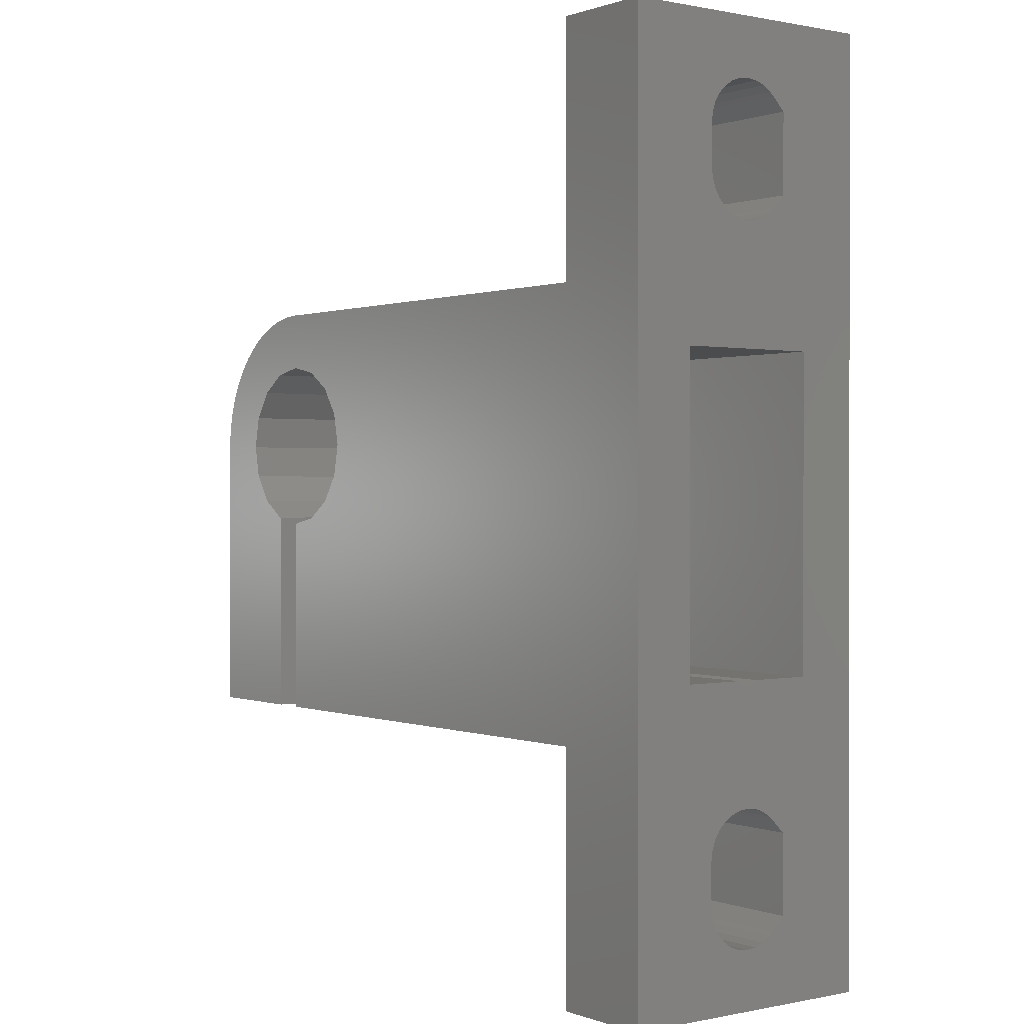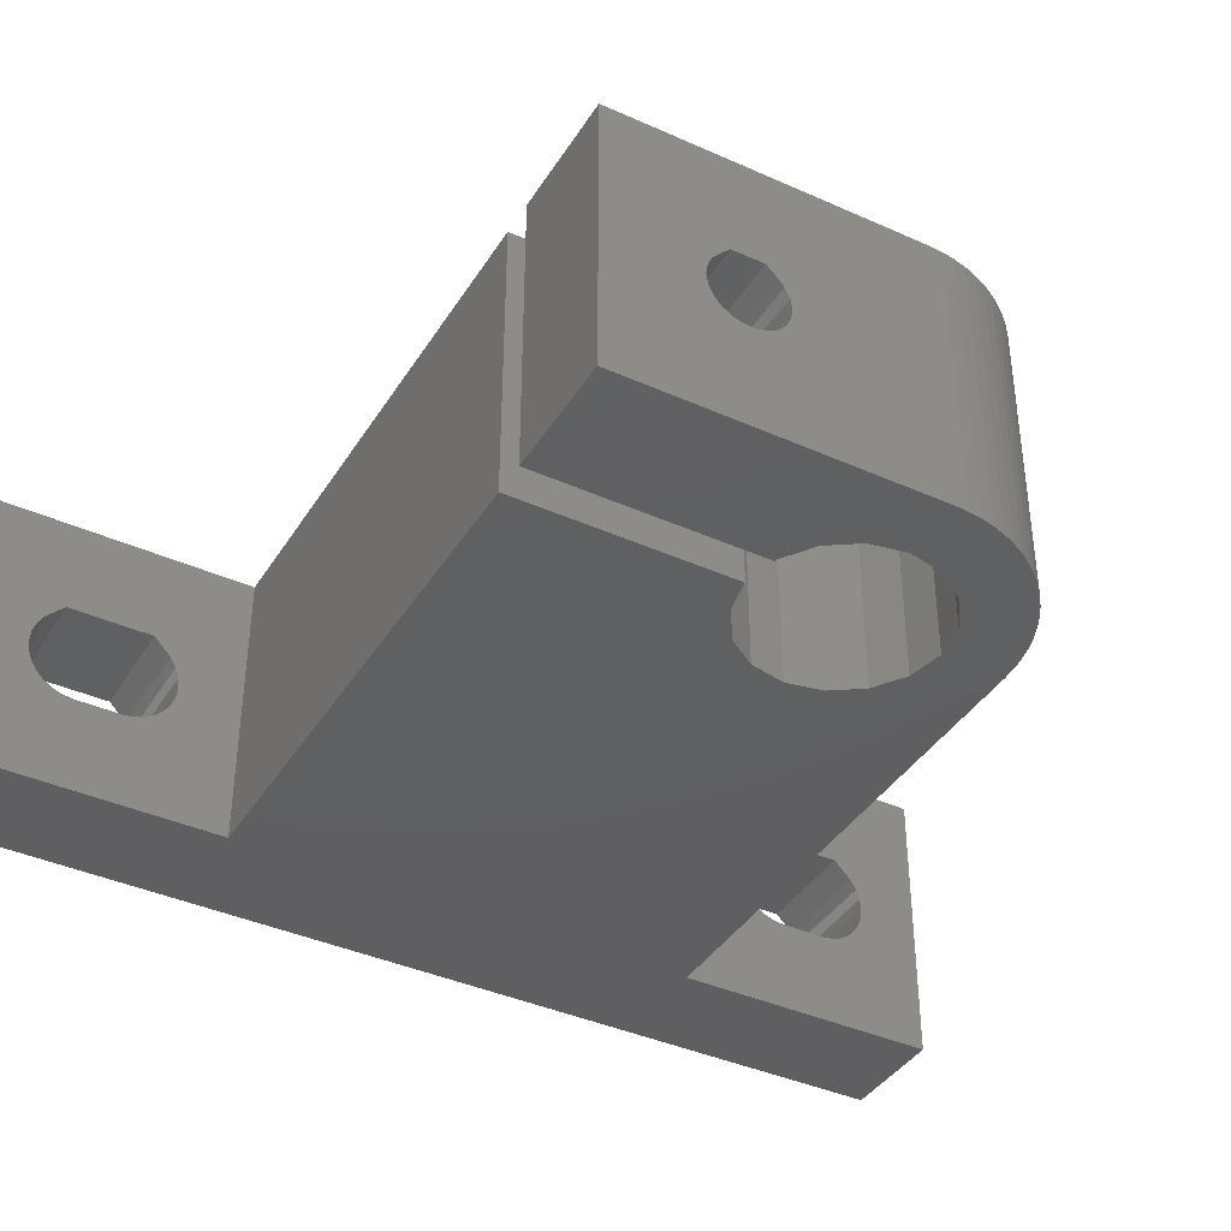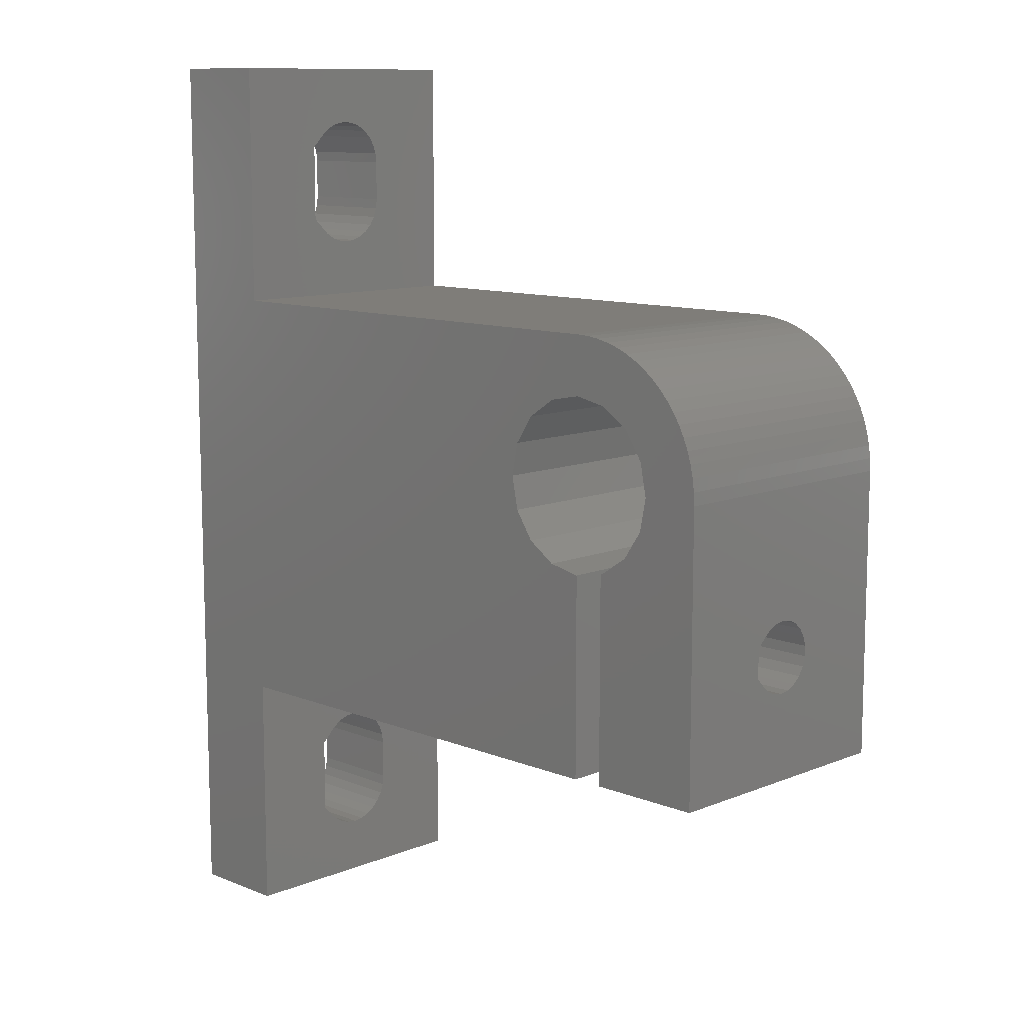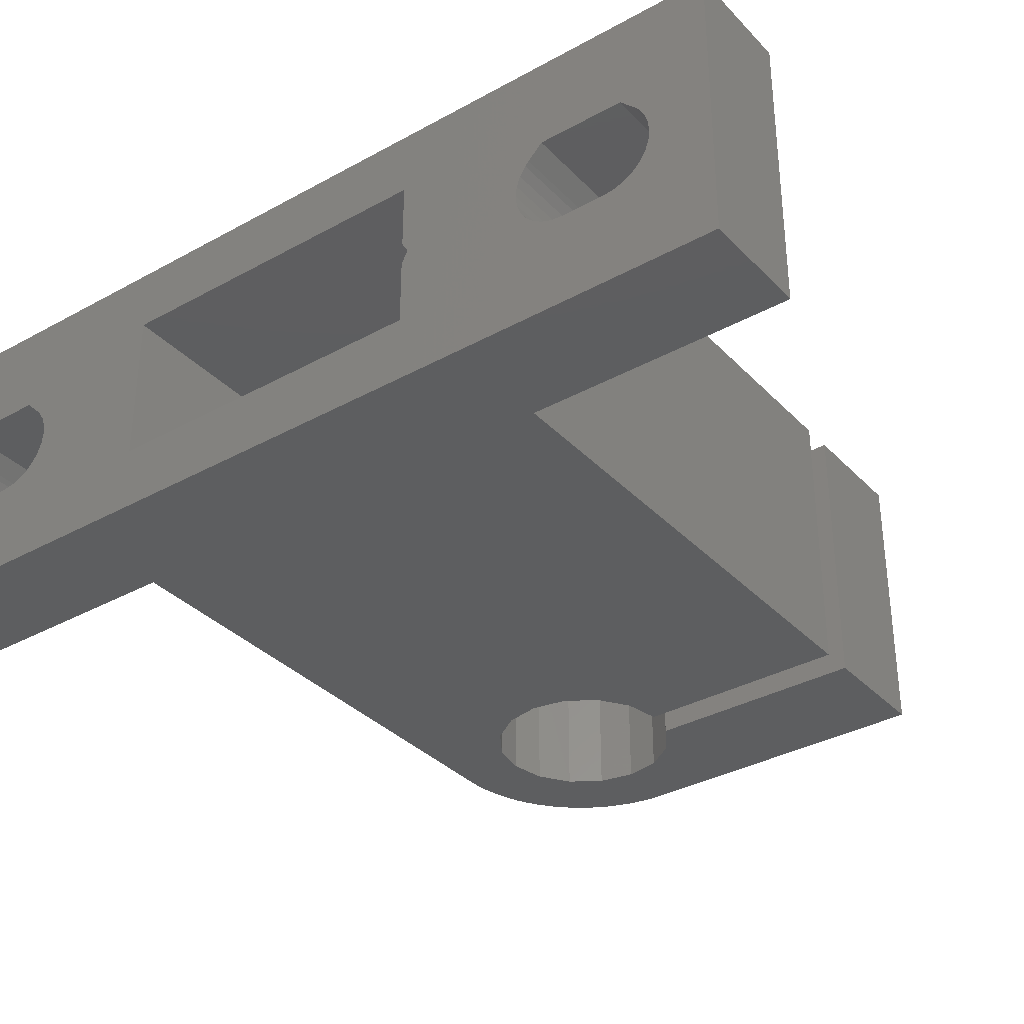
<metadata>
{"format":"stl","ext":"stl","renderer":"f3d","projection":"perspective","resolution":1024,"background":"white","views":[{"elev":0.5,"azim":-127.1,"up":"+Y"},{"elev":-39.7,"azim":60.9,"up":"+Z"},{"elev":10.8,"azim":44.8,"up":"+Y"},{"elev":-34.6,"azim":-53.4,"up":"+Z"}]}
</metadata>
<code>
# stl→obj: 306 verts, 624 faces
v -1.087e-16 -16.86 6.99
v -1.627e-31 -11.3 6.5
v 0 -16.8 6.5
v 5 -16.86 6.99
v 5 -17.02 7.455
v -1.087e-16 -23.14 6.99
v 5 -23.14 6.99
v 5 -23.2 6.5
v 0 -23.2 6.5
v -1.087e-16 16.14 6.99
v 0 16.2 6.5
v 5 16.14 6.99
v 5 15.98 7.455
v -1.087e-16 9.855 6.99
v 5 9.8 6.5
v 0 9.8 6.5
v 5 9.855 6.99
v -1.154e-16 -11 7.02
v 21.32 -11 7.02
v -1.443e-15 -26 13
v -1.443e-15 19 13
v -7.772e-16 -11 10
v -2.12e-16 -22.98 7.455
v -3.046e-16 -22.72 7.872
v -3.454e-16 -22.56 8.056
v -4.885e-16 -18.09 8.7
v -4.885e-16 -21.91 8.7
v 1.443e-15 -26 9.537e-07
v 5 -26 13
v 5 -14 13
v 5 7 13
v -2.12e-16 15.98 7.455
v -3.046e-16 15.72 7.872
v -3.454e-16 15.56 8.056
v -4.885e-16 14.91 8.7
v -4.885e-16 11.09 8.7
v -7.772e-16 4 10
v 1.443e-15 19 0
v 5 19 1.11e-15
v 5 19 13
v 1.087e-16 -16.86 6.01
v 1.154e-16 -11 5.98
v 2.12e-16 -17.02 5.545
v 21.32 -11 5.98
v 24.33 -11.3 6.5
v -2.12e-16 -17.02 7.455
v 5 -17.28 7.872
v 5 -22.98 7.455
v -2.12e-16 10.02 7.455
v 5 10.02 7.455
v 5 15.72 7.872
v -3.046e-16 -17.28 7.872
v 5 -17.44 8.056
v 5 -22.72 7.872
v -3.046e-16 10.28 7.872
v 5 10.28 7.872
v 5 15.56 8.056
v -3.454e-16 -17.44 8.056
v 5 -18.09 8.7
v 5 -22.56 8.056
v -3.454e-16 10.44 8.056
v 5 10.44 8.056
v 5 14.91 8.7
v 5 -21.91 8.7
v 5 11.09 8.7
v 21.32 4 10
v 21.32 -11 10
v 7.772e-16 4 3
v 5 -16.8 6.5
v 1.087e-16 -23.14 6.01
v 5 -23.14 6.01
v 1.087e-16 16.14 6.01
v 5 16.2 6.5
v 1.087e-16 9.855 6.01
v 5 9.855 6.01
v 5 -16.86 6.01
v 2.12e-16 -22.98 5.545
v 5 -22.98 5.545
v 2.12e-16 15.98 5.545
v 5 16.14 6.01
v 2.12e-16 10.02 5.545
v 5 10.02 5.545
v 21.32 -11 3
v 7.772e-16 -11 3
v 5 7 1.11e-15
v 5 -14 9.537e-07
v 5 -26 9.537e-07
v 3.046e-16 -17.28 5.128
v 5 -17.02 5.545
v 3.046e-16 -22.72 5.128
v 5 -22.72 5.128
v 3.046e-16 10.28 5.128
v 5 10.28 5.128
v 3.046e-16 15.72 5.128
v 5 15.98 5.545
v 21.32 -6.35 9.358
v 21.32 -9.65 9.358
v 21.32 -9.65 3.642
v 21.32 -6.35 3.642
v 21.32 4 3
v 24.33 -9.65 3.642
v 24.33 -9.65 9.358
v 21.32 -4.7 6.5
v 24.33 -4.7 6.5
v 24.33 -6.35 9.358
v 24.33 -6.35 3.642
v 24.15 -1.526e-05 13
v 24.47 1.599 9.537e-07
v 24.47 1.599 13
v 24.15 -1.526e-05 9.537e-07
v 24.47 -1.599 13
v 24.47 -1.599 9.537e-07
v 24.33 -9.472 5.554
v 24.33 -9.472 7.446
v 24.33 -9.679 6.993
v 24.33 -9.679 6.007
v 24.33 -9.75 6.5
v 24.33 -6.25 6.5
v 28.33 -6.25 6.5
v 28.33 -6.321 6.993
v 24.33 -6.321 6.007
v 28.33 -6.321 6.007
v 24.33 -6.321 6.993
v 28.33 -6.528 7.446
v 24.33 -6.528 5.554
v 28.33 -6.528 5.554
v 24.33 -6.528 7.446
v 28.33 -6.772 7.728
v 24.33 -6.763 7.737
v 28.33 -6.763 7.737
v 28.33 -7.275 8.25
v 24.33 -6.772 7.728
v 24.33 -6.854 5.177
v 28.33 -6.854 5.177
v 28.33 -7.273 4.908
v 24.33 -7.273 4.908
v 28.33 -7.751 4.768
v 24.33 -7.275 8.25
v 24.33 -7.751 4.768
v 28.33 -8.249 4.768
v 24.33 -8.249 4.768
v 28.33 -8.727 4.908
v 24.33 -8.725 8.25
v 28.33 -8.725 8.25
v 28.33 -9.237 7.737
v 24.33 -8.727 4.908
v 28.33 -9.146 5.177
v 24.33 -9.146 5.177
v 24.33 -9.228 7.728
v 28.33 -9.228 7.728
v 28.33 -9.472 7.446
v 24.33 -9.237 7.737
v 28.33 -9.472 5.554
v 28.33 -9.679 6.993
v 28.33 -9.679 6.007
v 28.33 -9.75 6.5
v 25.38 -2.955 13
v 25.38 -2.955 9.537e-07
v 25.38 2.955 9.537e-07
v 25.38 2.955 13
v 26.73 -3.86 13
v 26.73 -3.86 9.537e-07
v 28.33 -14 13
v 28.33 -14 9.537e-07
v 26.73 3.86 13
v 28.33 7 13
v 26.73 3.86 9.537e-07
v 28.33 7 9.537e-07
v 28.33 -4.178 13
v 28.33 -4.178 9.537e-07
v 28.33 4.178 13
v 28.33 4.178 9.537e-07
v 28.94 6.973 13
v 29.55 6.894 13
v 29.93 3.86 13
v 28.94 6.973 9.537e-07
v 29.55 6.894 9.537e-07
v 29.93 3.86 9.537e-07
v 30.14 6.761 13
v 30.14 6.761 9.537e-07
v 29.83 -14 13
v 29.83 -3.88 13
v 29.83 -8.725 8.25
v 29.83 -9.237 7.737
v 29.83 -9.472 7.446
v 29.83 -9.679 6.993
v 29.83 -9.75 6.5
v 29.93 -3.86 13
v 35.33 -14 13
v 29.83 -14 9.537e-07
v 29.83 -3.88 9.537e-07
v 29.93 -3.86 9.537e-07
v 29.83 -8.249 4.768
v 29.83 -8.727 4.908
v 29.83 -9.146 5.177
v 29.83 -9.472 5.554
v 29.83 -9.679 6.007
v 35.33 -14 9.537e-07
v 29.83 -6.25 6.5
v 35.33 -6.25 6.5
v 35.33 -6.321 6.993
v 29.83 -6.321 6.007
v 35.33 -6.321 6.007
v 29.83 -6.321 6.993
v 35.33 -6.528 7.446
v 29.83 -6.528 5.554
v 35.33 -6.528 5.554
v 29.83 -6.528 7.446
v 35.33 -6.772 7.728
v 29.83 -6.763 7.737
v 35.33 -6.763 7.737
v 35.33 -7.275 8.25
v 29.83 -6.772 7.728
v 29.83 -6.854 5.177
v 35.33 -6.854 5.177
v 35.33 -7.273 4.908
v 29.83 -7.273 4.908
v 35.33 -7.751 4.768
v 29.83 -7.275 8.25
v 29.83 -7.751 4.768
v 35.33 -8.249 4.768
v 35.33 -8.727 4.908
v 35.33 -8.725 8.25
v 35.33 -9.237 7.737
v 35.33 -9.146 5.177
v 29.83 -9.228 7.728
v 35.33 -9.228 7.728
v 35.33 -9.472 7.446
v 35.33 -9.472 5.554
v 35.33 -9.679 6.993
v 35.33 -9.679 6.007
v 35.33 -9.75 6.5
v 31.28 -2.955 13
v 31.28 -2.955 9.537e-07
v 30.72 6.578 13
v 31.28 2.955 13
v 32.34 5.734 13
v 31.28 2.955 9.537e-07
v 31.29 6.344 13
v 31.83 6.062 13
v 30.72 6.578 9.537e-07
v 31.29 6.344 9.537e-07
v 31.83 6.062 9.537e-07
v 32.34 5.734 9.537e-07
v 3.819e-16 -17.63 4.78
v 5 -17.28 5.128
v 3.819e-16 -22.37 4.78
v 5 -22.37 4.78
v 3.819e-16 10.63 4.78
v 5 10.63 4.78
v 3.819e-16 15.37 4.78
v 5 15.72 5.128
v 4.401e-16 -18.05 4.518
v 5 -17.63 4.78
v 4.401e-16 -21.95 4.518
v 4.401e-16 11.05 4.518
v 4.401e-16 14.95 4.518
v 5 15.37 4.78
v 35.33 0 13
v 32.19 -1.599 13
v 32.19 -1.599 9.537e-07
v 35.33 0 9.537e-07
v 32.19 1.599 13
v 32.83 5.362 13
v 32.19 1.599 9.537e-07
v 32.83 5.362 9.537e-07
v 33.28 4.95 9.537e-07
v 33.69 4.5 9.537e-07
v 34.06 4.015 9.537e-07
v 32.51 0 13
v 32.51 0 9.537e-07
v 34.39 3.5 9.537e-07
v 34.67 2.958 9.537e-07
v 34.91 2.394 9.537e-07
v 35.09 1.812 9.537e-07
v 35.22 1.216 9.537e-07
v 33.28 4.95 13
v 33.69 4.5 13
v 34.06 4.015 13
v 34.39 3.5 13
v 34.67 2.958 13
v 34.91 2.394 13
v 35.09 1.812 13
v 35.22 1.216 13
v 35.3 0.6101 13
v 35.3 0.6101 9.537e-07
v 4.762e-16 -18.51 4.355
v 5 -18.05 4.518
v 4.762e-16 -21.49 4.355
v 5 -21.95 4.518
v 4.762e-16 11.51 4.355
v 5 11.05 4.518
v 4.762e-16 14.49 4.355
v 5 14.95 4.518
v 4.885e-16 -19 4.3
v 5 -18.51 4.355
v 4.885e-16 -21 4.3
v 5 -21.49 4.355
v 4.885e-16 12 4.3
v 5 11.51 4.355
v 4.885e-16 14 4.3
v 5 14.49 4.355
v 5 -19 4.3
v 5 -21 4.3
v 5 12 4.3
v 5 14 4.3
f 1 2 3
f 1 3 4
f 1 4 5
f 6 7 8
f 6 8 9
f 10 11 12
f 10 12 13
f 14 15 16
f 14 17 15
f 18 19 2
f 20 6 9
f 20 21 22
f 20 23 6
f 20 24 23
f 20 25 24
f 20 26 27
f 20 27 25
f 20 22 26
f 20 9 28
f 20 28 29
f 20 30 31
f 20 29 30
f 20 31 21
f 21 10 32
f 21 32 33
f 21 33 34
f 21 34 35
f 21 36 37
f 21 35 36
f 21 37 22
f 21 11 10
f 21 38 11
f 21 39 38
f 21 40 39
f 21 31 40
f 2 41 3
f 2 42 43
f 2 43 41
f 2 44 42
f 2 19 45
f 2 45 44
f 46 1 5
f 46 18 2
f 46 2 1
f 46 5 47
f 23 48 7
f 23 7 6
f 49 50 17
f 49 17 14
f 32 10 13
f 32 13 51
f 52 46 47
f 52 47 53
f 24 54 48
f 24 48 23
f 55 50 49
f 55 56 50
f 33 32 51
f 33 51 57
f 58 52 53
f 58 53 59
f 25 60 54
f 25 54 24
f 61 56 55
f 61 62 56
f 34 33 57
f 34 57 63
f 26 58 59
f 26 59 64
f 27 26 64
f 27 64 60
f 27 60 25
f 36 35 65
f 36 62 61
f 36 65 62
f 35 34 63
f 35 63 65
f 22 18 46
f 22 46 52
f 22 52 58
f 22 58 26
f 22 37 66
f 22 67 19
f 22 19 18
f 22 66 67
f 37 14 16
f 37 49 14
f 37 55 49
f 37 61 55
f 37 36 61
f 37 16 68
f 37 68 66
f 3 41 69
f 3 69 4
f 9 70 28
f 9 71 70
f 9 8 71
f 11 72 73
f 11 38 72
f 11 73 12
f 16 74 68
f 16 15 75
f 16 75 74
f 41 43 76
f 41 76 69
f 70 77 28
f 70 78 77
f 70 71 78
f 72 38 79
f 72 79 80
f 72 80 73
f 74 81 68
f 74 82 81
f 74 75 82
f 42 83 84
f 42 44 83
f 42 84 43
f 28 38 85
f 28 86 87
f 28 87 29
f 28 85 86
f 38 39 85
f 43 88 89
f 43 89 76
f 43 84 88
f 77 90 28
f 77 91 90
f 77 78 91
f 81 92 68
f 81 82 93
f 81 93 92
f 79 38 94
f 79 94 95
f 79 95 80
f 67 96 97
f 67 66 96
f 83 44 98
f 83 99 100
f 83 98 99
f 44 45 101
f 44 101 98
f 19 67 97
f 19 97 102
f 19 102 45
f 103 66 100
f 103 104 105
f 99 103 100
f 99 104 103
f 99 106 104
f 99 101 106
f 96 103 105
f 96 66 103
f 98 101 99
f 97 96 105
f 97 105 102
f 107 108 109
f 110 107 111
f 110 111 112
f 110 108 107
f 45 113 101
f 45 114 115
f 45 102 114
f 45 116 113
f 45 115 117
f 45 117 116
f 118 119 120
f 121 118 104
f 121 119 118
f 121 122 119
f 123 104 118
f 123 118 120
f 123 120 124
f 125 104 106
f 125 121 104
f 125 122 121
f 125 126 122
f 127 104 123
f 127 123 124
f 127 105 104
f 127 124 128
f 129 105 127
f 129 130 131
f 132 127 128
f 132 129 127
f 132 130 129
f 132 128 130
f 133 125 106
f 133 126 125
f 133 134 126
f 133 135 134
f 136 133 106
f 136 135 133
f 136 137 135
f 138 105 129
f 138 129 131
f 139 136 106
f 139 137 136
f 139 140 137
f 141 139 106
f 141 140 139
f 141 142 140
f 143 105 138
f 143 138 131
f 143 131 144
f 143 144 145
f 146 142 141
f 146 147 142
f 148 147 146
f 149 150 151
f 152 143 145
f 152 150 149
f 152 145 150
f 113 147 148
f 113 153 147
f 114 149 151
f 114 152 149
f 114 151 154
f 101 141 106
f 101 146 141
f 101 148 146
f 101 113 148
f 102 105 143
f 102 143 152
f 102 152 114
f 116 153 113
f 116 155 153
f 115 114 154
f 115 154 156
f 117 115 156
f 117 155 116
f 117 156 155
f 112 111 157
f 112 157 158
f 109 159 160
f 108 159 109
f 157 161 162
f 157 163 161
f 158 157 162
f 158 162 164
f 160 165 166
f 160 167 165
f 159 167 160
f 159 168 167
f 161 163 169
f 161 169 170
f 162 161 170
f 162 170 164
f 165 171 166
f 167 171 165
f 167 172 171
f 167 168 172
f 163 144 169
f 163 145 144
f 163 151 145
f 163 154 151
f 163 156 154
f 164 170 140
f 164 140 142
f 164 142 147
f 164 147 153
f 164 153 155
f 164 155 156
f 164 156 163
f 119 170 169
f 122 170 119
f 120 119 169
f 126 170 122
f 124 120 169
f 130 124 169
f 128 124 130
f 134 170 126
f 135 170 134
f 131 130 169
f 137 170 135
f 140 170 137
f 144 131 169
f 151 150 145
f 171 173 166
f 171 174 173
f 171 175 174
f 172 168 176
f 172 176 177
f 172 177 178
f 172 175 171
f 172 178 175
f 166 173 176
f 168 166 176
f 173 174 177
f 176 173 177
f 174 175 179
f 174 179 180
f 177 174 180
f 177 180 178
f 181 182 183
f 181 183 184
f 181 184 185
f 181 185 186
f 181 186 187
f 181 188 182
f 181 189 188
f 190 181 187
f 190 191 192
f 190 193 191
f 190 194 193
f 190 195 194
f 190 196 195
f 190 197 196
f 190 187 197
f 190 192 198
f 190 189 181
f 190 198 189
f 182 188 192
f 191 182 192
f 199 182 191
f 199 200 201
f 202 199 191
f 202 200 199
f 202 203 200
f 204 182 199
f 204 199 201
f 204 201 205
f 206 202 191
f 206 203 202
f 206 207 203
f 208 182 204
f 208 204 205
f 208 205 209
f 210 182 208
f 210 211 212
f 213 208 209
f 213 210 208
f 213 211 210
f 213 209 211
f 214 206 191
f 214 207 206
f 214 215 207
f 214 216 215
f 217 214 191
f 217 216 214
f 217 218 216
f 219 182 210
f 219 210 212
f 220 217 191
f 220 218 217
f 220 221 218
f 193 220 191
f 193 221 220
f 193 222 221
f 183 182 219
f 183 219 212
f 183 212 223
f 183 223 224
f 194 222 193
f 194 225 222
f 195 225 194
f 226 227 228
f 184 183 224
f 184 227 226
f 184 224 227
f 196 225 195
f 196 229 225
f 185 226 228
f 185 184 226
f 185 228 230
f 197 229 196
f 197 231 229
f 186 185 230
f 186 230 232
f 187 186 232
f 187 231 197
f 187 232 231
f 188 233 234
f 188 189 233
f 192 188 234
f 192 234 198
f 175 235 179
f 175 236 237
f 175 238 236
f 175 239 235
f 175 240 239
f 175 237 240
f 178 180 241
f 178 241 242
f 178 238 175
f 178 242 243
f 178 243 244
f 178 244 238
f 88 245 246
f 88 246 89
f 88 84 245
f 90 247 28
f 90 248 247
f 90 91 248
f 92 249 68
f 92 93 250
f 92 250 249
f 94 38 251
f 94 251 252
f 94 252 95
f 245 253 254
f 245 254 246
f 245 84 253
f 247 255 28
f 247 248 255
f 249 256 68
f 249 250 256
f 251 38 257
f 251 257 258
f 251 258 252
f 180 179 241
f 179 235 241
f 235 239 242
f 241 235 242
f 233 189 259
f 233 259 260
f 234 233 260
f 234 260 261
f 234 261 262
f 234 262 198
f 236 263 264
f 236 265 263
f 236 264 237
f 238 265 236
f 238 244 266
f 238 266 267
f 238 267 268
f 238 268 269
f 238 269 265
f 239 240 243
f 242 239 243
f 243 240 244
f 240 237 244
f 260 259 270
f 261 260 270
f 261 270 271
f 261 271 262
f 263 270 264
f 263 271 270
f 265 271 263
f 265 269 272
f 265 272 273
f 265 273 274
f 265 274 275
f 265 275 276
f 265 276 271
f 244 237 266
f 237 264 266
f 270 277 264
f 270 278 277
f 270 279 278
f 270 280 279
f 270 281 280
f 270 282 281
f 270 283 282
f 270 284 283
f 270 285 284
f 270 259 285
f 271 276 286
f 271 286 262
f 266 264 267
f 264 277 267
f 267 277 278
f 267 278 268
f 268 278 279
f 268 279 269
f 269 279 280
f 269 280 272
f 272 280 281
f 272 281 273
f 273 281 282
f 273 282 274
f 274 282 283
f 274 283 275
f 275 283 284
f 275 284 276
f 276 284 285
f 276 285 286
f 286 285 259
f 286 259 262
f 189 212 259
f 189 223 212
f 189 224 223
f 189 228 224
f 189 230 228
f 189 232 230
f 198 218 221
f 198 221 222
f 198 222 225
f 198 225 229
f 198 229 231
f 198 231 232
f 198 232 189
f 198 262 218
f 200 262 259
f 203 262 200
f 201 200 259
f 207 262 203
f 205 201 259
f 211 205 259
f 209 205 211
f 215 262 207
f 216 262 215
f 212 211 259
f 218 262 216
f 228 227 224
f 253 287 288
f 253 288 254
f 253 84 287
f 255 289 28
f 255 290 289
f 255 248 290
f 256 291 68
f 256 250 292
f 256 292 291
f 257 38 293
f 257 293 294
f 257 294 258
f 287 28 295
f 287 295 296
f 287 296 288
f 287 84 28
f 289 297 28
f 289 298 297
f 289 290 298
f 291 38 68
f 291 299 38
f 291 292 300
f 291 300 299
f 293 38 301
f 293 301 302
f 293 302 294
f 295 303 296
f 295 304 303
f 297 295 28
f 297 304 295
f 297 298 304
f 299 301 38
f 299 300 305
f 299 305 301
f 301 305 306
f 301 306 302
f 30 111 31
f 30 157 111
f 30 163 157
f 86 112 158
f 86 158 164
f 86 163 30
f 86 164 163
f 86 85 112
f 69 86 30
f 76 86 69
f 4 69 30
f 89 86 76
f 5 4 30
f 246 86 89
f 47 5 30
f 53 47 30
f 254 86 246
f 288 86 254
f 59 53 30
f 296 86 288
f 303 86 296
f 304 86 303
f 64 59 30
f 29 64 30
f 29 60 64
f 29 54 60
f 29 48 54
f 29 7 48
f 29 8 7
f 87 86 304
f 87 304 298
f 87 298 290
f 87 290 248
f 87 248 91
f 87 91 78
f 87 78 71
f 87 71 8
f 87 8 29
f 65 63 40
f 305 39 306
f 306 39 302
f 302 39 294
f 63 57 40
f 294 39 258
f 258 39 252
f 57 51 40
f 252 39 95
f 51 13 40
f 95 39 80
f 13 12 40
f 80 39 73
f 12 73 40
f 73 39 40
f 85 110 112
f 85 108 110
f 85 159 108
f 85 166 168
f 85 168 159
f 85 82 75
f 85 93 82
f 85 250 93
f 85 292 250
f 85 300 292
f 85 305 300
f 85 39 305
f 85 31 166
f 85 15 31
f 85 75 15
f 31 107 109
f 31 111 107
f 31 109 160
f 31 160 166
f 31 50 56
f 31 56 62
f 31 62 65
f 31 65 40
f 31 15 17
f 31 17 50
f 84 38 28
f 84 83 68
f 84 68 38
f 68 83 100
f 68 100 66

</code>
